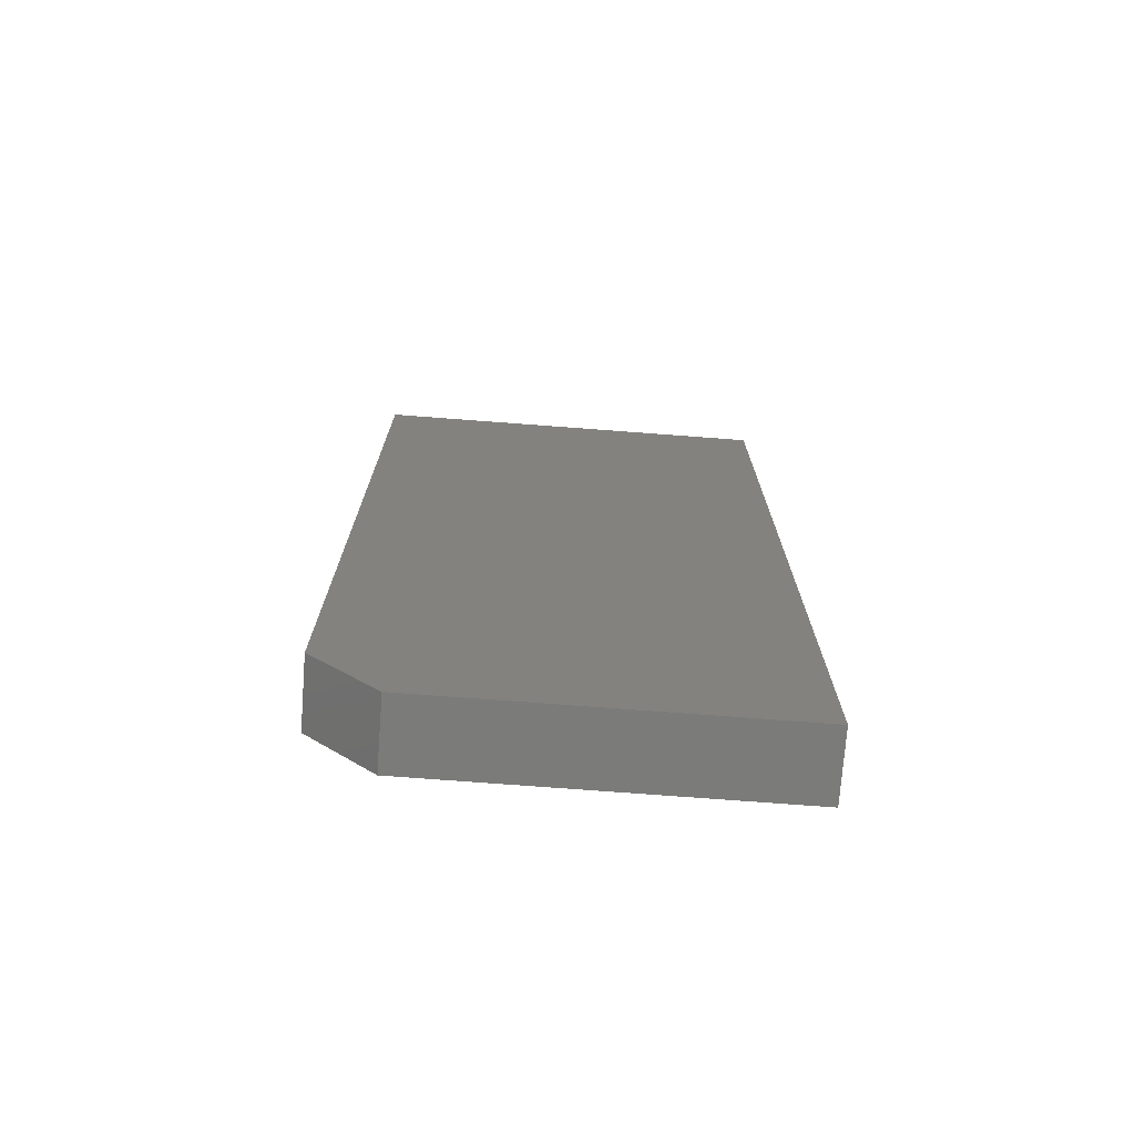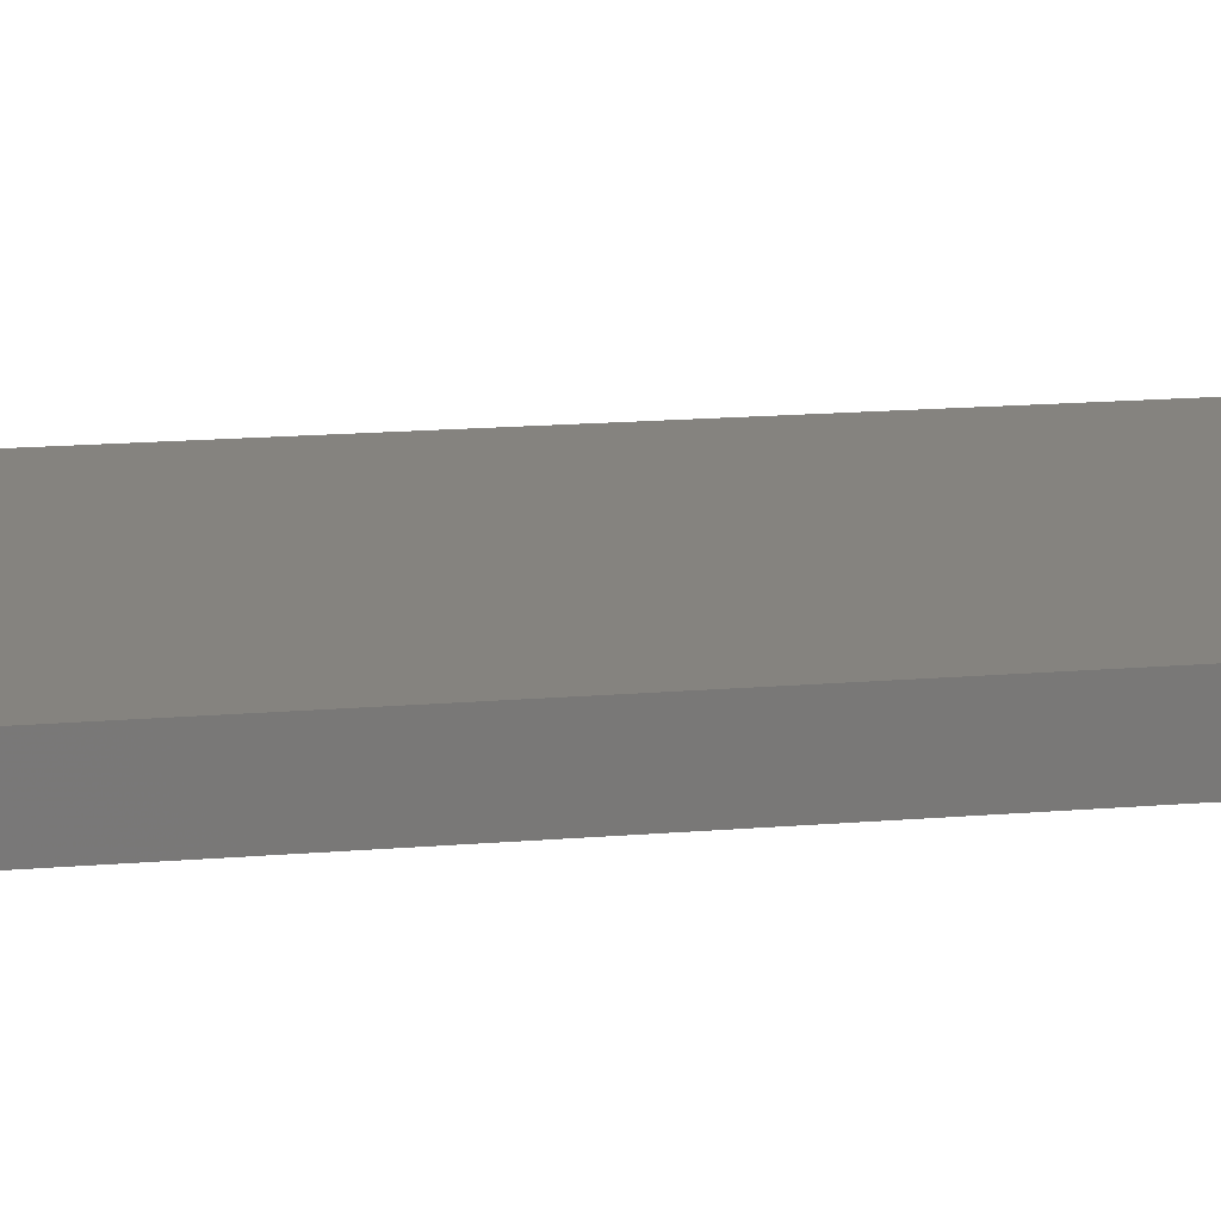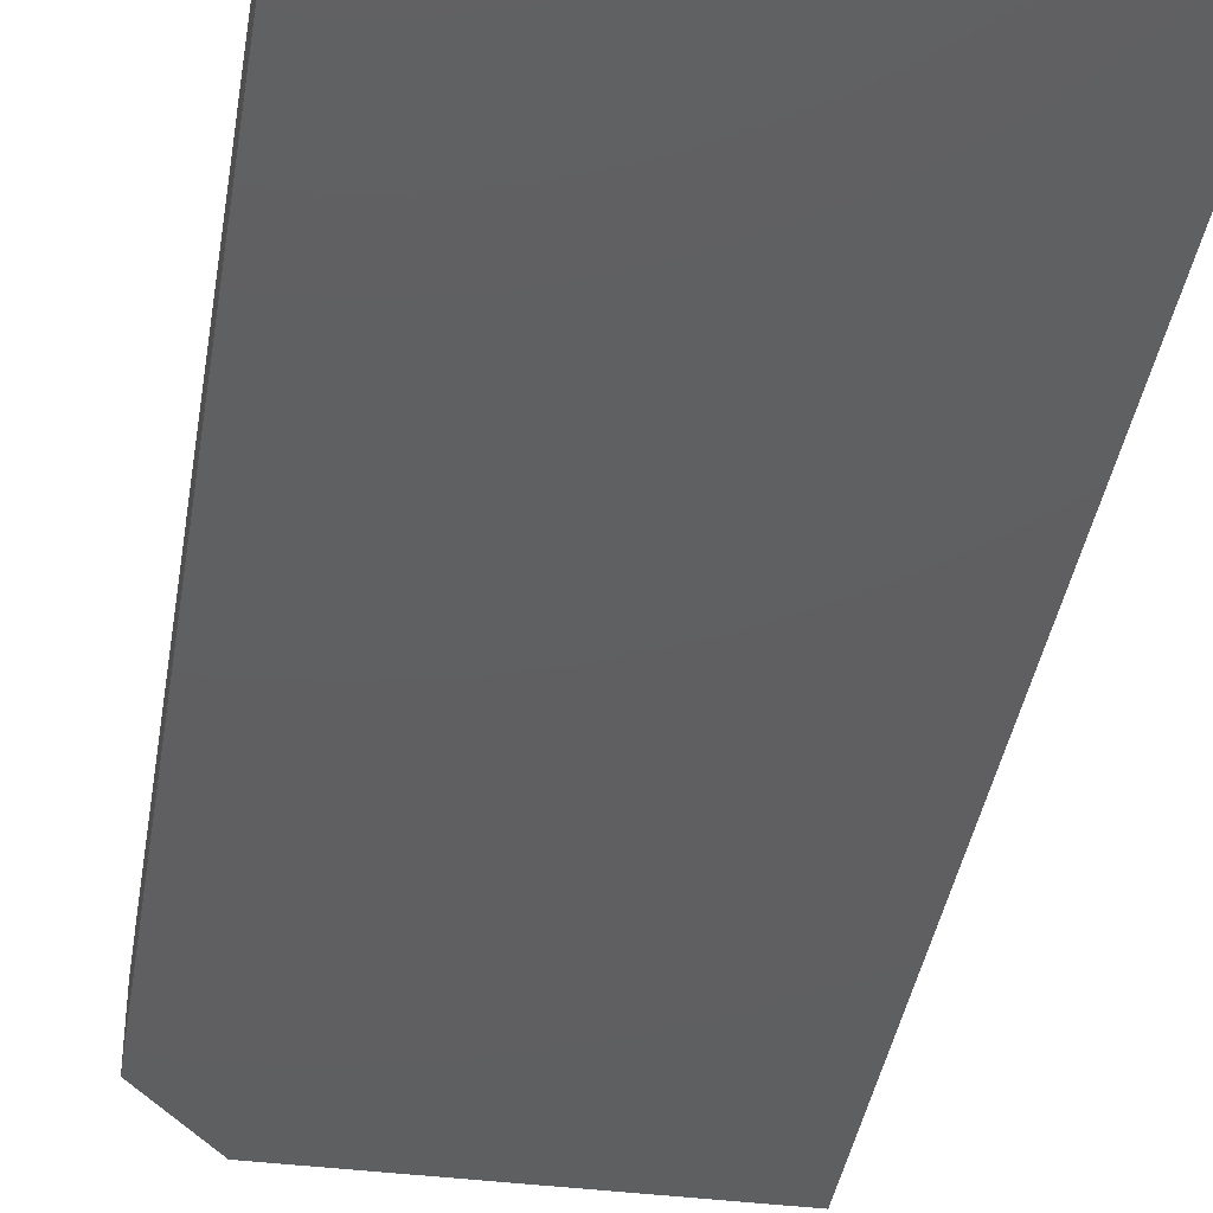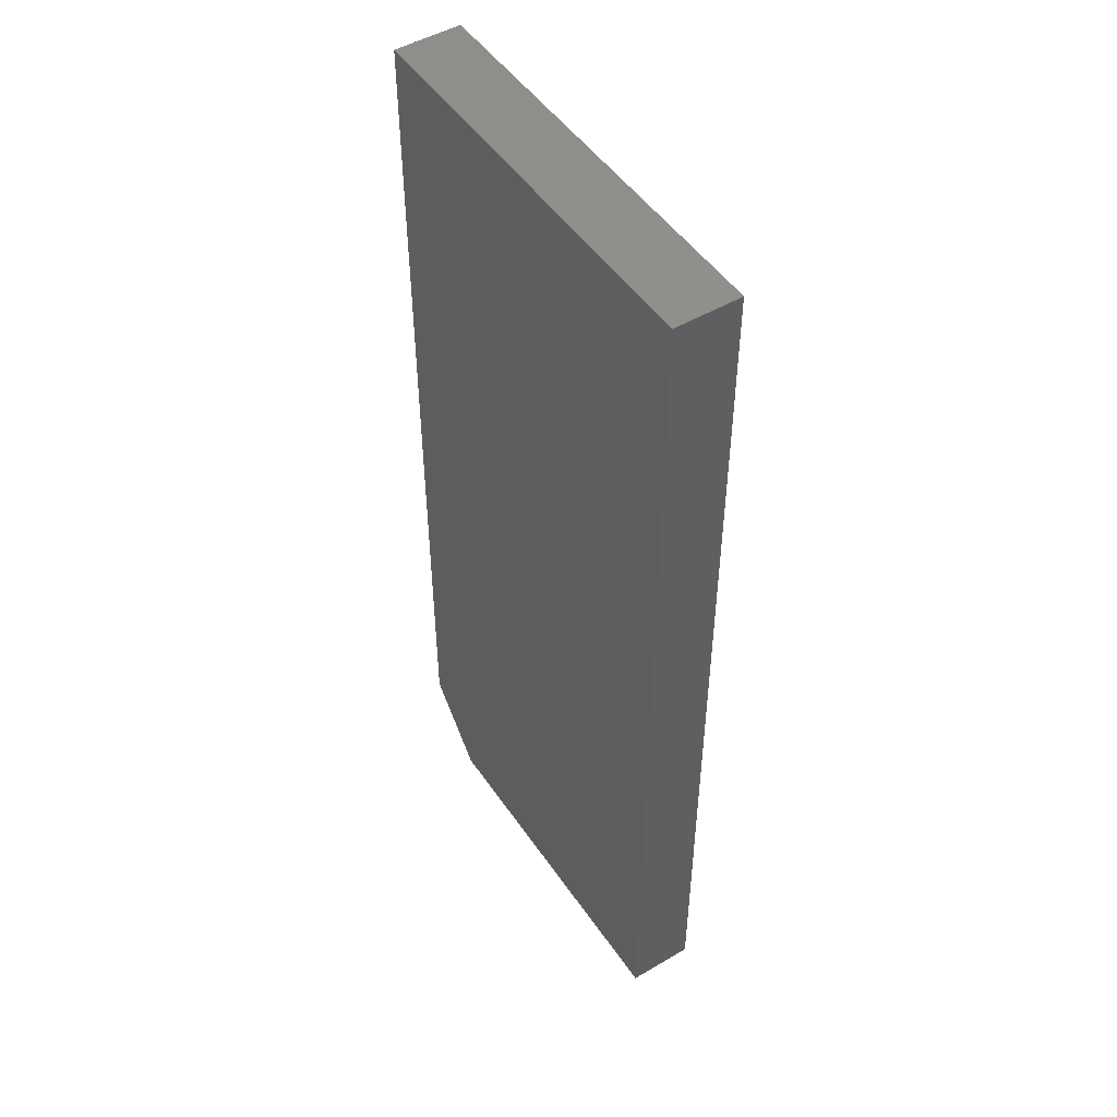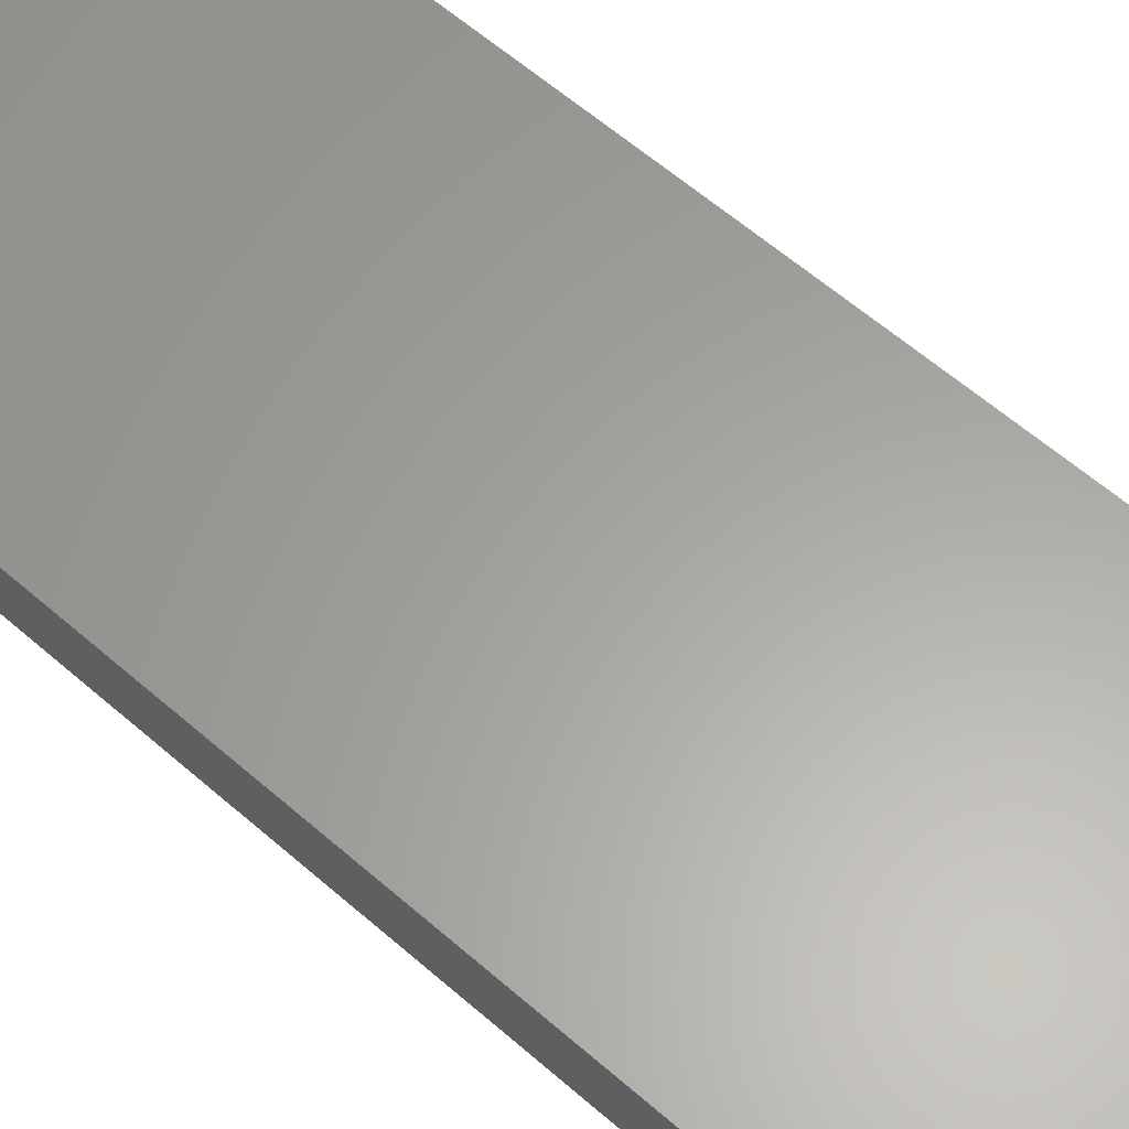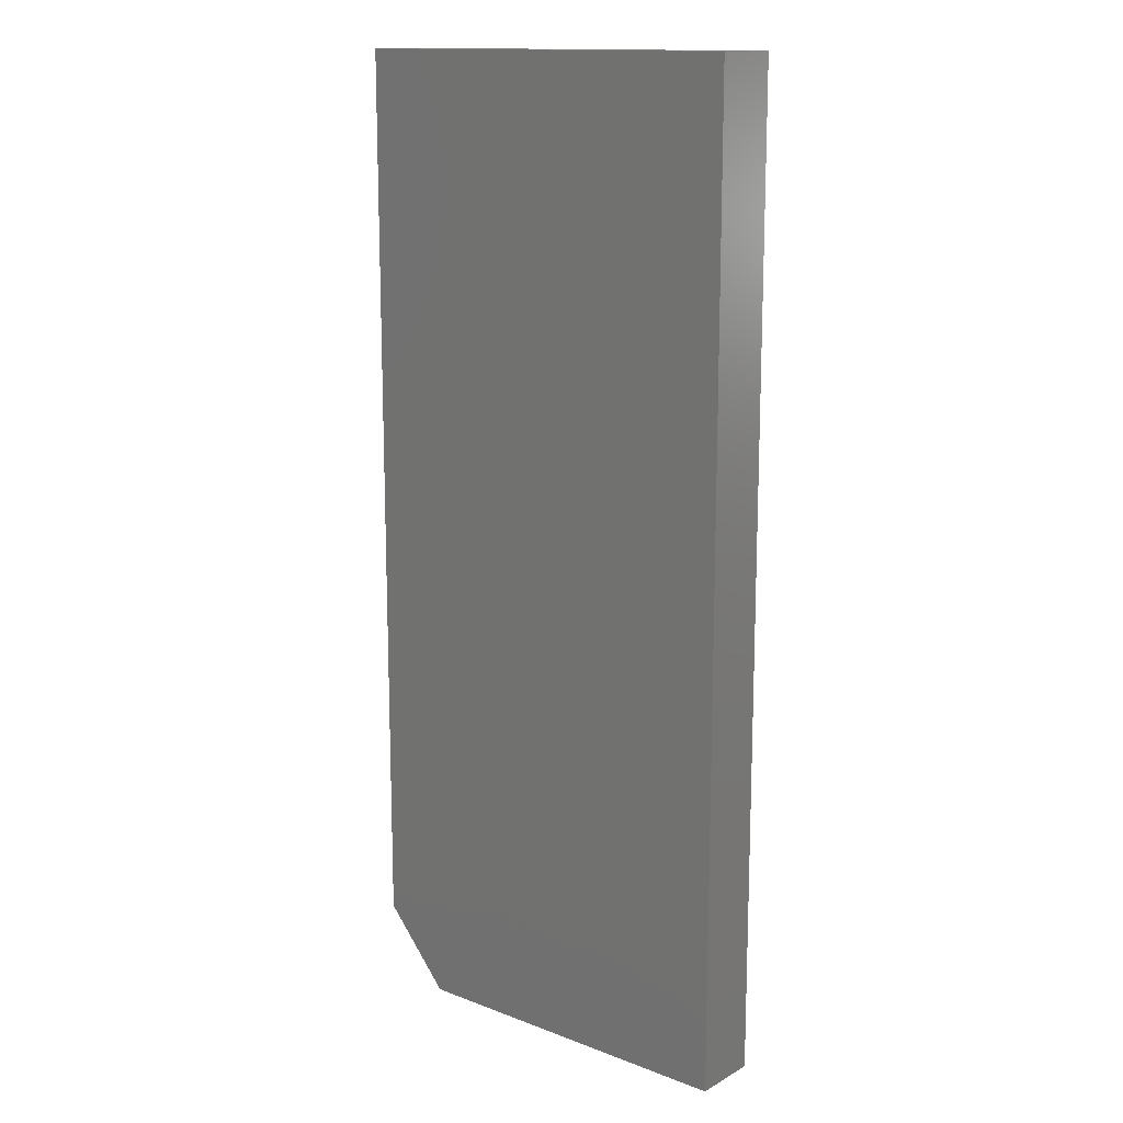
<metadata>
{"format":"stl","ext":"stl","renderer":"f3d","projection":"perspective","resolution":1024,"background":"white","views":[{"elev":-74.0,"azim":-4.3,"up":"+Z"},{"elev":19.0,"azim":-98.5,"up":"+Y"},{"elev":-39.0,"azim":-9.0,"up":"+Y"},{"elev":49.4,"azim":57.0,"up":"+Z"},{"elev":61.7,"azim":-48.6,"up":"+Y"},{"elev":14.3,"azim":39.6,"up":"+Z"}]}
</metadata>
<code>
# stl→obj: 10 verts, 16 faces
v 0.3237 -0.04688 0.7184
v 0.03158 -0.04688 0.7184
v 0.3237 -0.04688 0.03158
v 0.03158 -0.04688 0.08627
v 0.07845 -0.04688 0.03158
v 0.07845 0 0.03158
v 0.03158 0 0.08627
v 0.3237 0 0.03158
v 0.03158 0 0.7184
v 0.3237 0 0.7184
f 1 2 3
f 3 2 4
f 3 4 5
f 6 7 8
f 8 7 9
f 8 9 10
f 2 9 4
f 4 9 7
f 5 6 3
f 3 6 8
f 5 4 6
f 6 4 7
f 1 10 2
f 2 10 9
f 3 8 1
f 1 8 10

</code>
